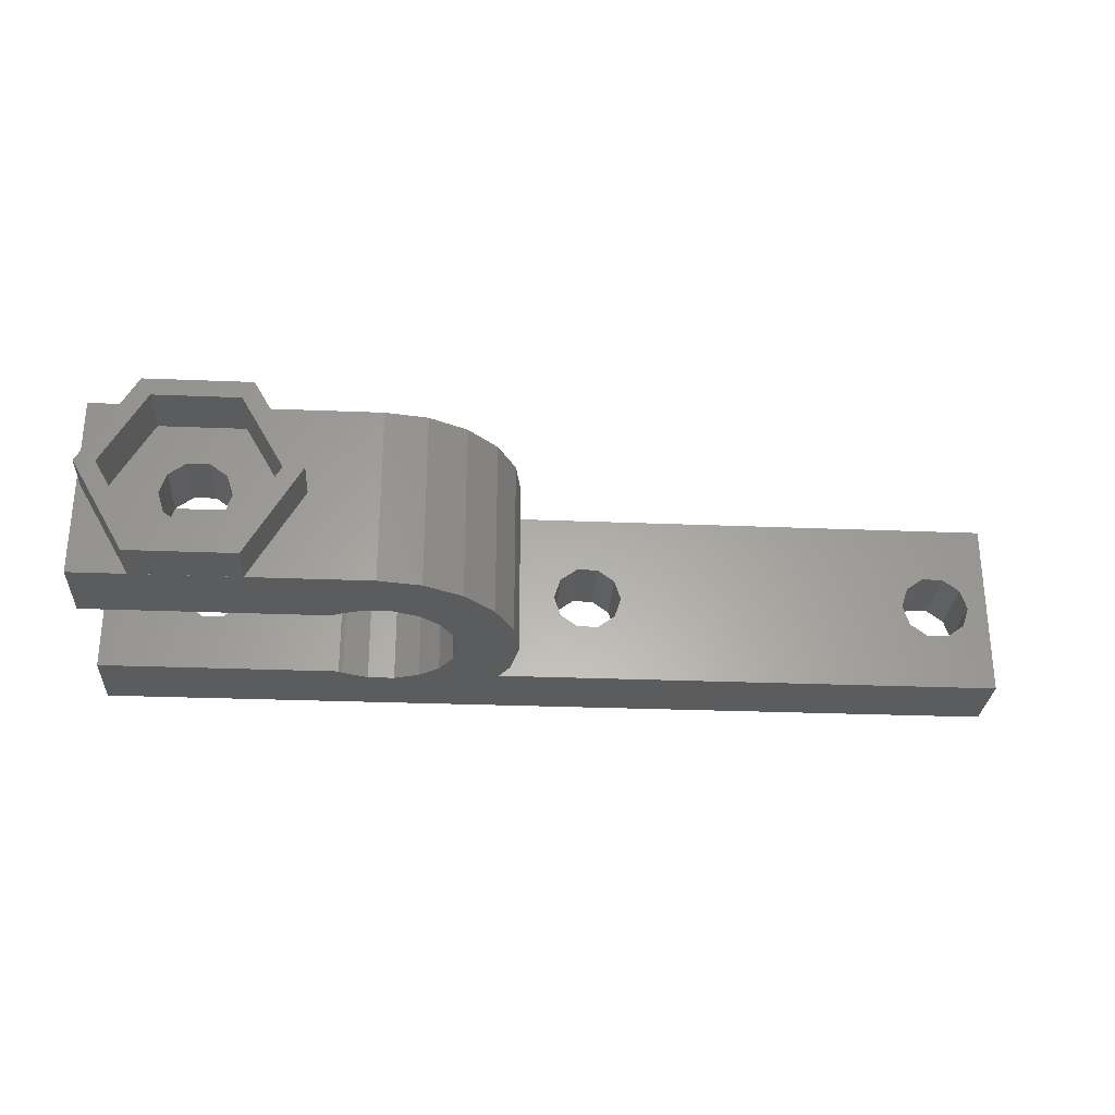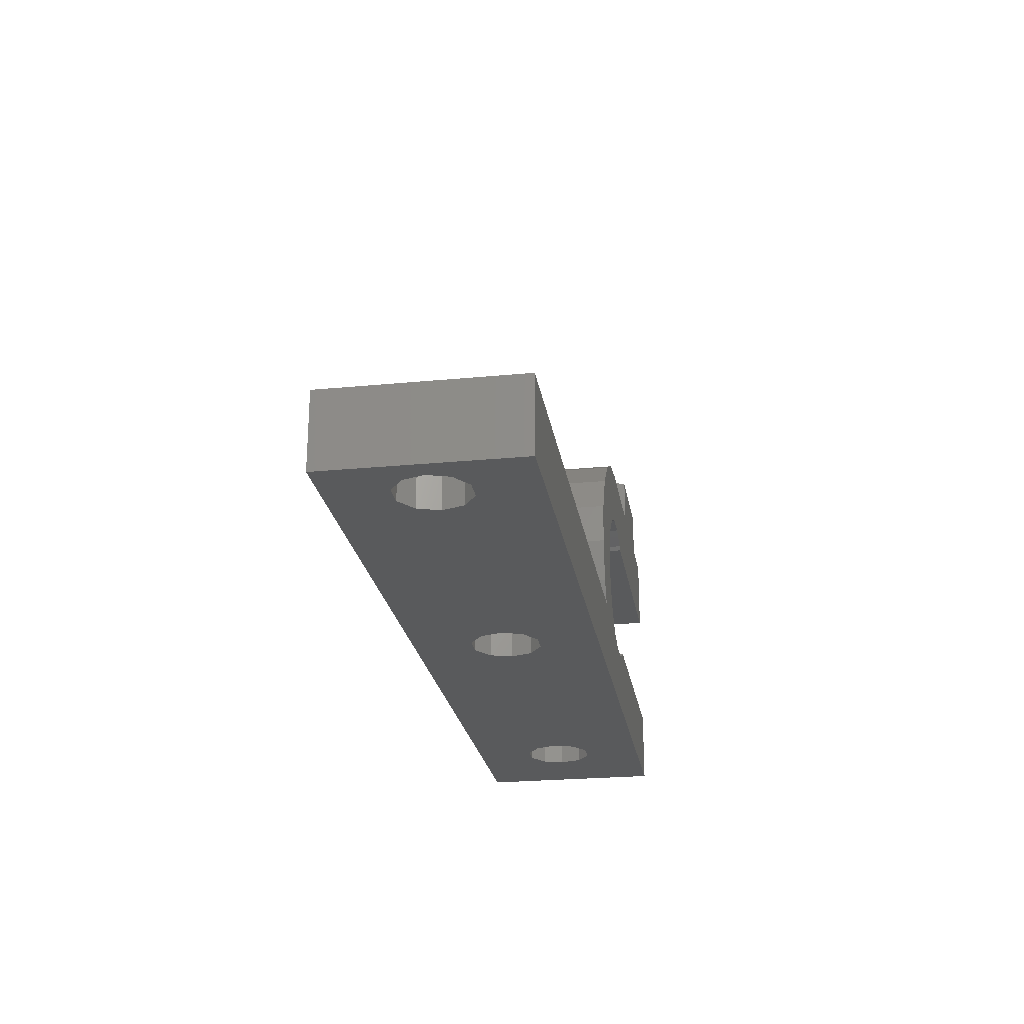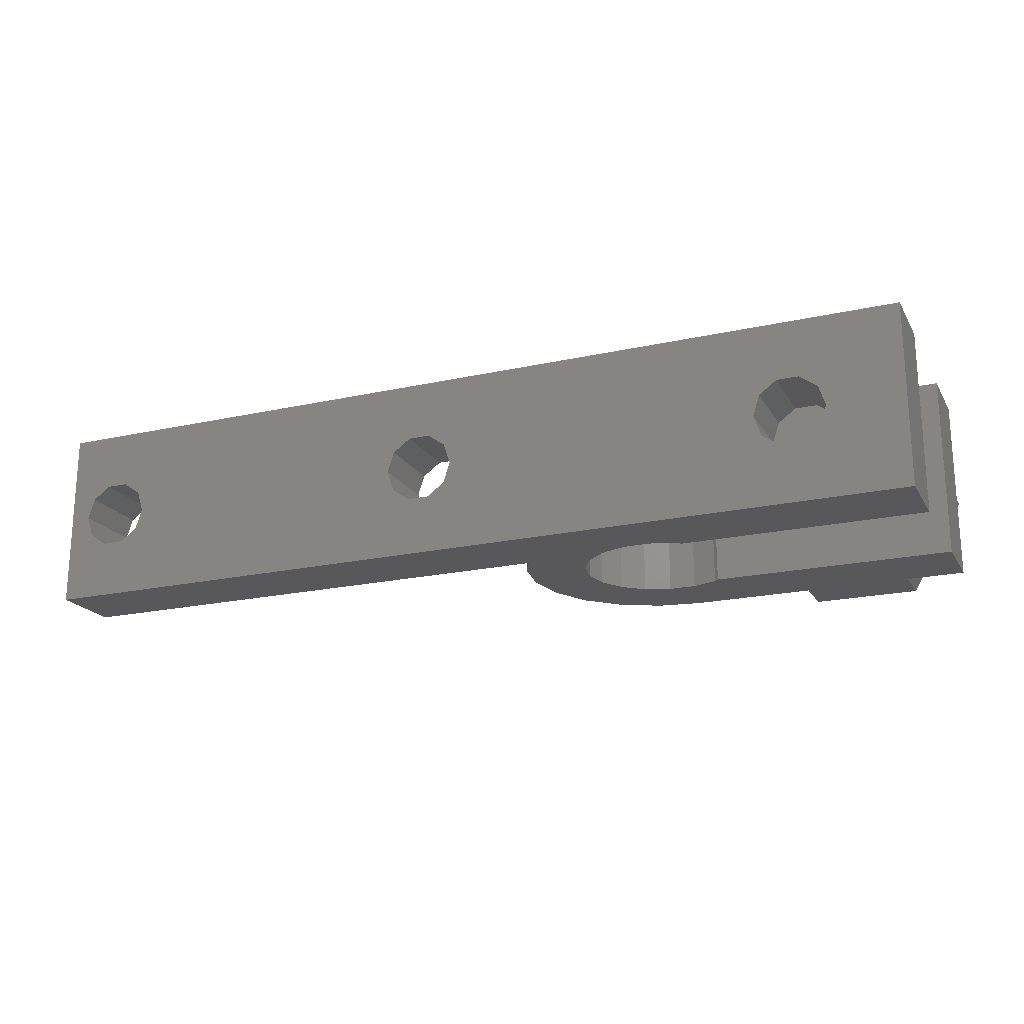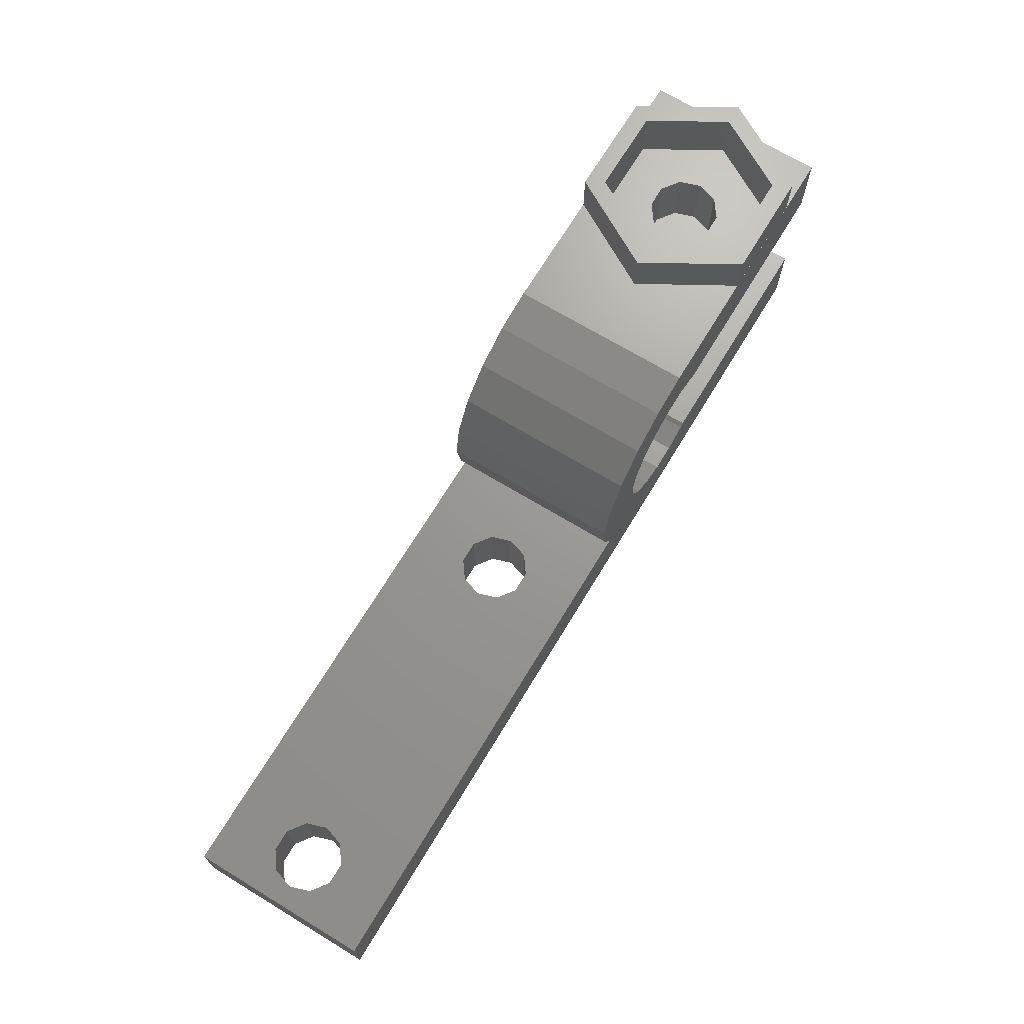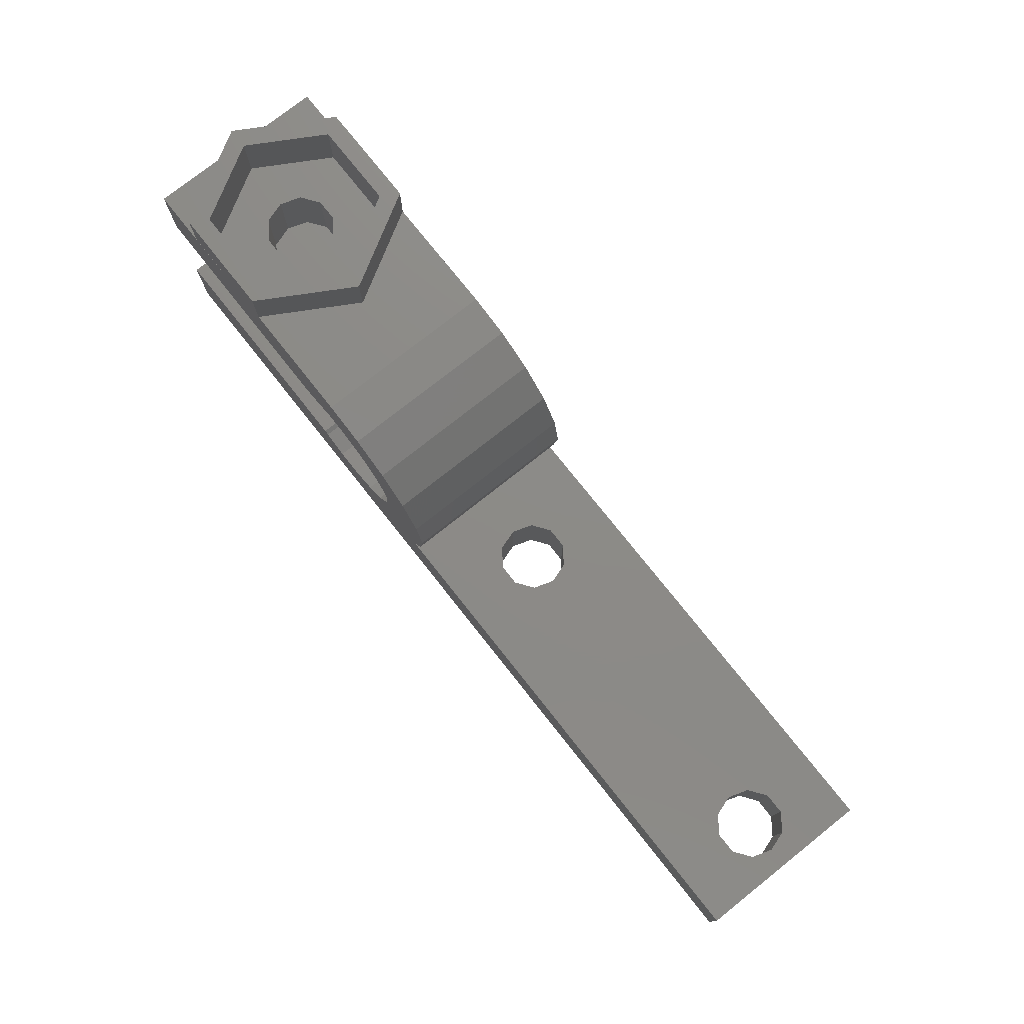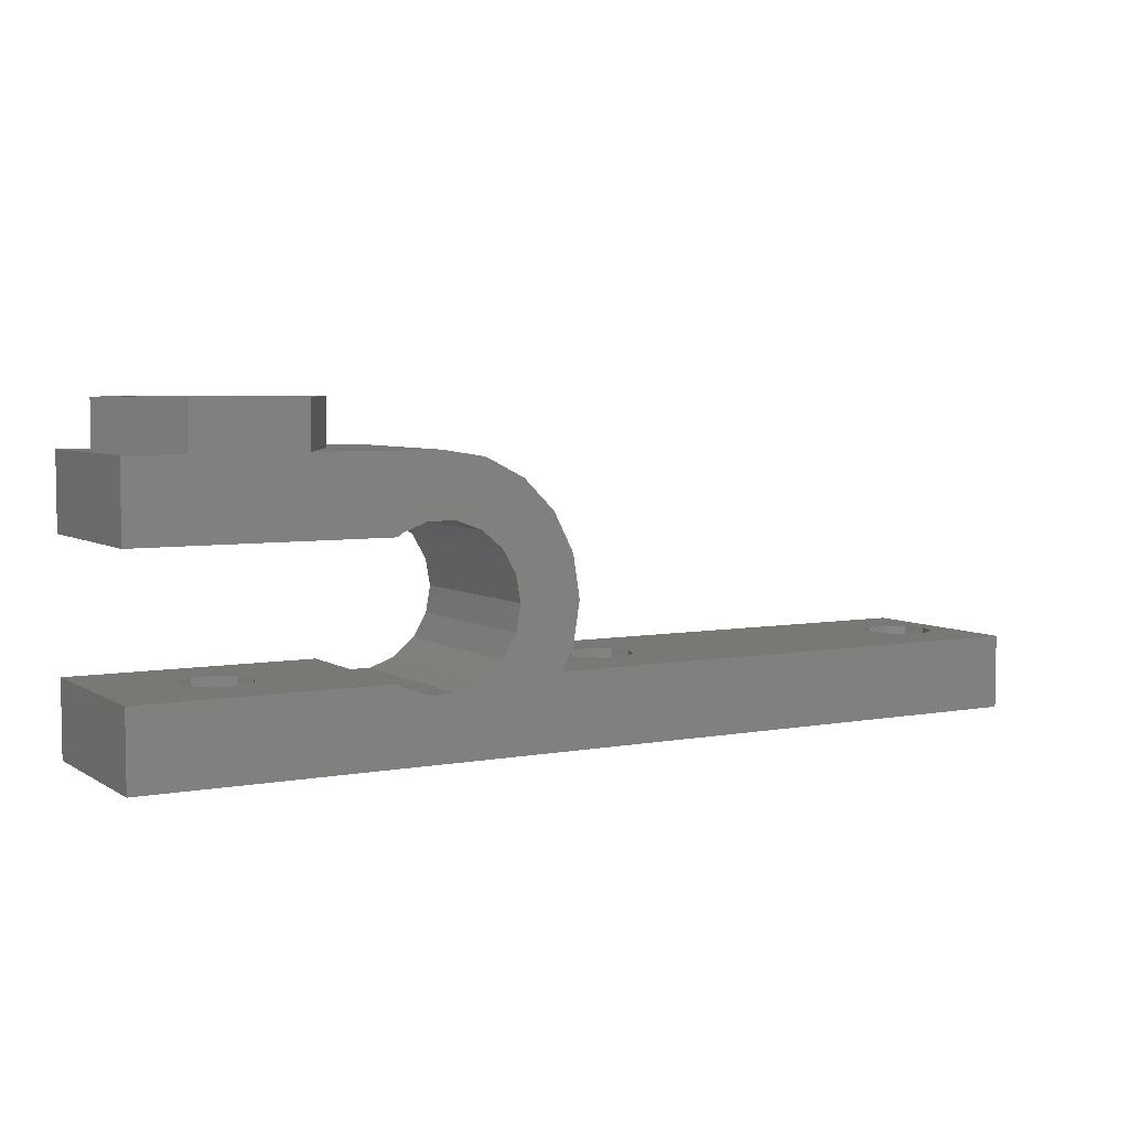
<metadata>
{"format":"stl","ext":"stl","renderer":"f3d","projection":"perspective","resolution":1024,"background":"white","views":[{"elev":-28.3,"azim":176.5,"up":"+Z"},{"elev":-24.0,"azim":-80.9,"up":"+Y"},{"elev":-19.8,"azim":22.5,"up":"+Z"},{"elev":69.6,"azim":-58.8,"up":"+Y"},{"elev":76.5,"azim":-128.4,"up":"+Y"},{"elev":5.2,"azim":150.2,"up":"+Y"}]}
</metadata>
<code>
# stl→obj: 162 verts, 336 faces
v -27 0 0
v -27 0 10
v -27 4 0
v -27 4 10
v -23.41 0 3.193
v 23 0 0
v -25.9 0 5
v -25.54 0 3.883
v -5.9 0 5
v -5.537 0 6.117
v -4.587 0 3.193
v -22.46 0 6.117
v -22.1 0 5
v -5.537 0 3.883
v -23.41 0 6.807
v -25.54 0 6.117
v -24.59 0 6.807
v 16.41 0 6.807
v 17.59 0 6.807
v 23 0 10
v -22.46 0 3.883
v -24.59 0 3.193
v -2.463 0 3.883
v -3.413 0 3.193
v -2.1 0 5
v -4.587 0 6.807
v -2.463 0 6.117
v -3.413 0 6.807
v 16.41 0 3.193
v 18.54 0 6.117
v 15.1 0 5
v 15.46 0 3.883
v 17.59 0 3.193
v 15.46 0 6.117
v 18.9 0 5
v 18.54 0 3.883
v 0.9695 4 0
v 5.4 3.863 0
v 0.3671 5.182 0
v 3.553 6.064 0
v 0 7.5 0
v 3.3 7.5 0
v 0.3671 9.818 0
v 4.283 10.2 0
v 1.432 11.91 0
v 5.4 11.14 0
v 3.092 13.57 0
v 8.229 11.64 0
v 5.182 14.63 0
v 9.6 11.14 0
v 7.5 15 0
v 23 10.95 0
v 23 15 0
v 9.823 10.95 0
v 6.771 11.64 0
v 3.553 8.936 0
v 4.283 4.8 0
v 6.771 3.364 0
v 8.229 3.364 0
v 9.6 3.863 0
v 23 4.05 0
v 9.823 4.05 0
v -22.46 4 6.117
v -4.587 4 6.807
v 0.9695 4 10
v -25.9 4 5
v -25.54 4 3.883
v -24.59 4 3.193
v -23.41 4 3.193
v -22.1 4 5
v -22.46 4 3.883
v -3.413 4 3.193
v -4.587 4 3.193
v -24.59 4 6.807
v -23.41 4 6.807
v -25.54 4 6.117
v -5.537 4 3.883
v -5.9 4 5
v -2.463 4 6.117
v -2.1 4 5
v -2.463 4 3.883
v -3.413 4 6.807
v -5.537 4 6.117
v 5.4 3.863 10
v 6.771 3.364 10
v 23 4.05 10
v 9.6 3.863 10
v 8.229 3.364 10
v 0.3671 5.182 10
v 4.283 4.8 10
v 0 7.5 10
v 3.553 6.064 10
v 3.3 7.5 10
v 0.3671 9.818 10
v 3.553 8.936 10
v 4.283 10.2 10
v 23 15 10
v 6.771 11.64 10
v 8.229 11.64 10
v 23 10.95 10
v 9.6 11.14 10
v 5.182 14.63 10
v 3.092 13.57 10
v 7.5 15 10
v 1.432 11.91 10
v 5.4 11.14 10
v 9.823 10.95 10
v 9.823 4.05 10
v 16.41 4.05 3.193
v 15.46 4.05 3.883
v 15.1 4.05 5
v 17.59 4.05 3.193
v 18.54 4.05 3.883
v 18.9 4.05 5
v 18.54 4.05 6.117
v 17.59 4.05 6.807
v 16.41 4.05 6.807
v 15.46 4.05 6.117
v 16.41 10.95 6.807
v 17.59 10.95 6.807
v 15.1 10.95 5
v 15.46 10.95 6.117
v 18.54 10.95 6.117
v 18.9 10.95 5
v 18.54 10.95 3.883
v 17.59 10.95 3.193
v 16.41 10.95 3.193
v 15.46 10.95 3.883
v 22.77 15 5
v 19.89 15 0.003033
v 19.89 15 9.997
v 11.23 15 5
v 14.12 15 0.003033
v 14.12 15 9.997
v 15.1 14.5 5
v 15.46 14.5 6.117
v 15.46 14.5 3.883
v 16.41 14.5 3.193
v 17.59 14.5 3.193
v 18.54 14.5 3.883
v 18.9 14.5 5
v 18.54 14.5 6.117
v 17.59 14.5 6.807
v 16.41 14.5 6.807
v 11.23 17.5 5
v 14.12 17.5 9.997
v 14.12 17.5 0.003033
v 19.89 17.5 9.997
v 22.77 17.5 5
v 19.89 17.5 0.003033
v 19.32 14.5 9.027
v 21.65 14.5 5
v 14.68 14.5 9.027
v 19.32 14.5 0.973
v 14.68 14.5 0.973
v 12.35 14.5 5
v 14.68 17.5 0.973
v 12.35 17.5 5
v 14.68 17.5 9.027
v 21.65 17.5 5
v 19.32 17.5 0.973
v 19.32 17.5 9.027
f 1 2 3
f 3 2 4
f 5 1 6
f 7 1 8
f 9 10 2
f 2 1 7
f 11 12 13
f 14 9 15
f 2 16 17
f 2 17 15
f 18 19 20
f 11 13 6
f 13 21 6
f 22 1 5
f 8 1 22
f 23 24 6
f 2 15 9
f 25 23 6
f 26 2 10
f 20 2 26
f 27 25 6
f 20 26 28
f 29 27 6
f 28 27 20
f 19 30 20
f 21 5 6
f 24 11 6
f 31 27 32
f 33 29 6
f 34 27 31
f 18 27 34
f 20 27 18
f 20 30 6
f 30 35 6
f 35 36 6
f 36 33 6
f 32 27 29
f 7 16 2
f 15 12 14
f 11 14 12
f 1 3 6
f 6 3 37
f 38 37 39
f 40 39 41
f 42 41 43
f 44 43 45
f 46 45 47
f 48 47 49
f 50 49 51
f 52 51 53
f 48 49 50
f 54 50 51
f 55 47 48
f 46 47 55
f 44 45 46
f 56 43 44
f 42 43 56
f 40 41 42
f 57 39 40
f 38 39 57
f 58 37 38
f 59 6 58
f 6 37 58
f 60 6 59
f 61 6 62
f 6 60 62
f 54 51 52
f 63 4 37
f 64 4 65
f 3 4 66
f 3 66 67
f 3 67 68
f 3 68 37
f 68 69 37
f 70 37 71
f 72 37 73
f 74 4 75
f 75 4 63
f 70 63 37
f 76 4 74
f 66 4 76
f 77 4 78
f 73 4 77
f 37 4 73
f 79 65 80
f 37 72 81
f 37 81 65
f 81 80 65
f 64 65 82
f 79 82 65
f 83 4 64
f 78 4 83
f 71 37 69
f 4 2 20
f 84 65 4
f 85 4 20
f 86 87 20
f 87 88 20
f 88 85 20
f 89 65 90
f 91 92 93
f 91 89 92
f 94 95 96
f 94 91 95
f 97 98 99
f 100 99 101
f 102 103 104
f 97 99 100
f 104 98 97
f 105 106 98
f 104 103 98
f 103 105 98
f 106 94 96
f 95 91 93
f 92 89 90
f 85 84 4
f 107 100 101
f 105 94 106
f 108 87 86
f 84 90 65
f 20 6 61
f 86 20 61
f 8 67 66
f 7 8 66
f 22 68 67
f 8 22 67
f 5 69 68
f 22 5 68
f 21 71 69
f 5 21 69
f 70 71 13
f 13 71 21
f 70 13 63
f 63 13 12
f 63 12 75
f 75 12 15
f 75 15 74
f 74 15 17
f 74 17 76
f 76 17 16
f 66 76 16
f 7 66 16
f 14 77 78
f 9 14 78
f 11 73 77
f 14 11 77
f 24 72 73
f 11 24 73
f 23 81 72
f 24 23 72
f 80 81 25
f 25 81 23
f 80 25 79
f 79 25 27
f 79 27 82
f 82 27 28
f 82 28 64
f 64 28 26
f 64 26 83
f 83 26 10
f 78 83 10
f 9 78 10
f 29 109 110
f 32 29 110
f 32 110 111
f 31 32 111
f 33 112 109
f 29 33 109
f 36 113 112
f 33 36 112
f 114 113 35
f 35 113 36
f 114 35 115
f 115 35 30
f 115 30 116
f 116 30 19
f 116 19 117
f 117 19 18
f 117 18 118
f 118 18 34
f 111 118 34
f 31 111 34
f 117 108 116
f 109 61 62
f 113 61 112
f 108 110 62
f 110 109 62
f 86 61 113
f 86 113 114
f 86 114 115
f 86 115 116
f 86 116 108
f 118 108 117
f 111 108 118
f 108 111 110
f 112 61 109
f 108 62 87
f 87 62 60
f 87 60 88
f 88 60 59
f 88 59 85
f 85 59 58
f 85 58 84
f 84 58 38
f 84 38 90
f 90 38 57
f 92 90 57
f 40 92 57
f 93 92 40
f 42 93 40
f 56 95 93
f 42 56 93
f 44 96 95
f 56 44 95
f 46 106 96
f 44 46 96
f 55 98 106
f 46 55 106
f 48 99 98
f 55 48 98
f 50 101 99
f 48 50 99
f 54 107 101
f 50 54 101
f 119 100 107
f 119 120 100
f 54 121 107
f 122 119 107
f 123 124 52
f 123 100 120
f 52 100 123
f 52 124 125
f 54 52 126
f 54 126 127
f 54 128 121
f 54 127 128
f 121 122 107
f 125 126 52
f 100 52 53
f 97 100 53
f 129 53 130
f 131 104 97
f 51 104 132
f 51 132 133
f 51 133 53
f 133 130 53
f 53 129 97
f 134 104 131
f 129 131 97
f 132 104 134
f 49 102 51
f 51 102 104
f 47 103 49
f 49 103 102
f 45 105 47
f 47 105 103
f 43 94 45
f 45 94 105
f 41 91 43
f 43 91 94
f 41 39 91
f 91 39 89
f 39 37 89
f 89 37 65
f 135 136 122
f 121 135 122
f 128 137 135
f 121 128 135
f 127 138 137
f 128 127 137
f 126 139 138
f 127 126 138
f 125 140 139
f 126 125 139
f 141 140 124
f 124 140 125
f 141 124 142
f 142 124 123
f 142 123 143
f 143 123 120
f 143 120 144
f 144 120 119
f 144 119 136
f 136 119 122
f 132 134 145
f 145 134 146
f 132 145 133
f 133 145 147
f 146 134 131
f 148 146 131
f 148 131 129
f 149 148 129
f 129 130 150
f 149 129 150
f 133 147 130
f 130 147 150
f 151 152 153
f 140 152 154
f 137 154 155
f 153 155 156
f 138 154 137
f 135 137 155
f 139 154 138
f 141 152 140
f 144 153 143
f 142 152 141
f 153 152 142
f 153 142 143
f 136 153 144
f 135 153 136
f 153 135 155
f 140 154 139
f 157 147 158
f 159 146 148
f 160 148 149
f 161 149 150
f 145 146 158
f 145 158 147
f 160 149 161
f 147 161 150
f 162 148 160
f 158 146 159
f 161 147 157
f 159 148 162
f 162 151 159
f 159 151 153
f 158 159 153
f 156 158 153
f 155 157 158
f 156 155 158
f 154 161 157
f 155 154 157
f 160 161 152
f 152 161 154
f 160 152 162
f 162 152 151

</code>
